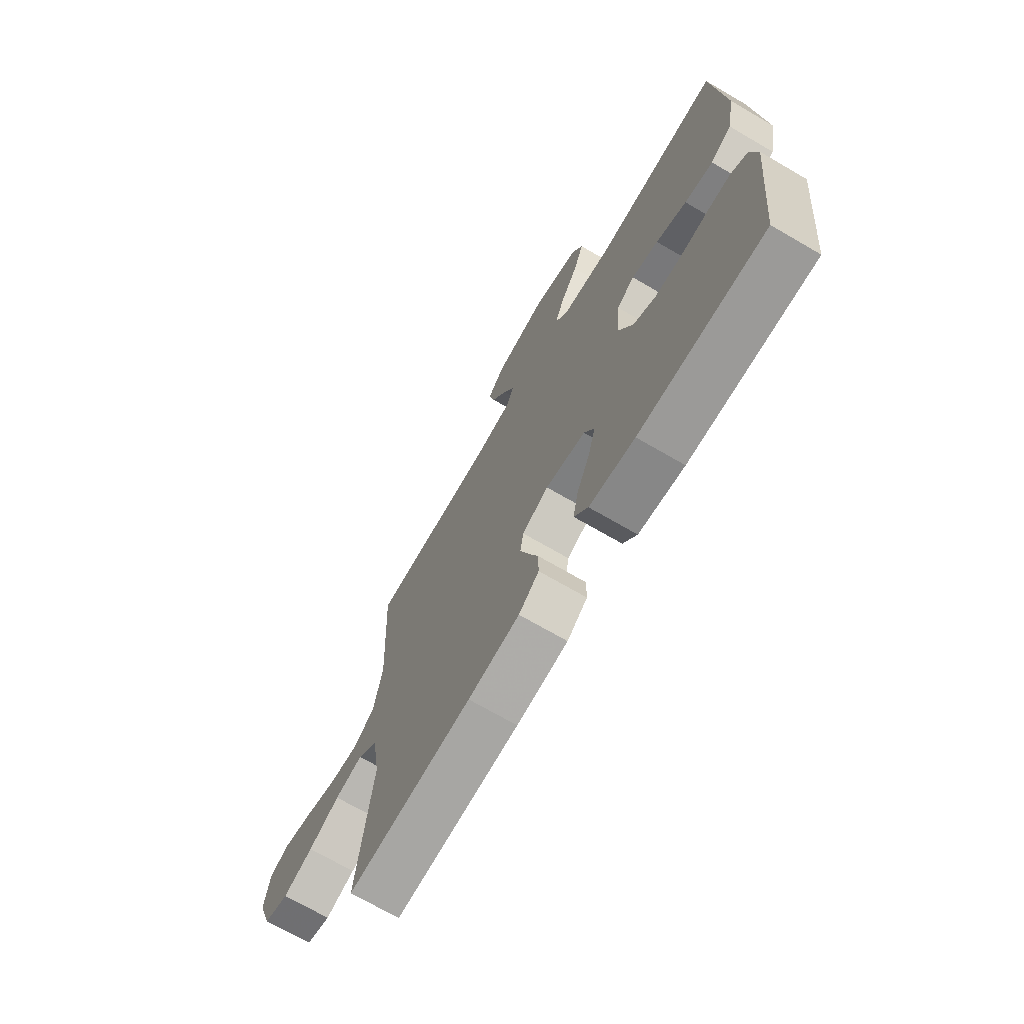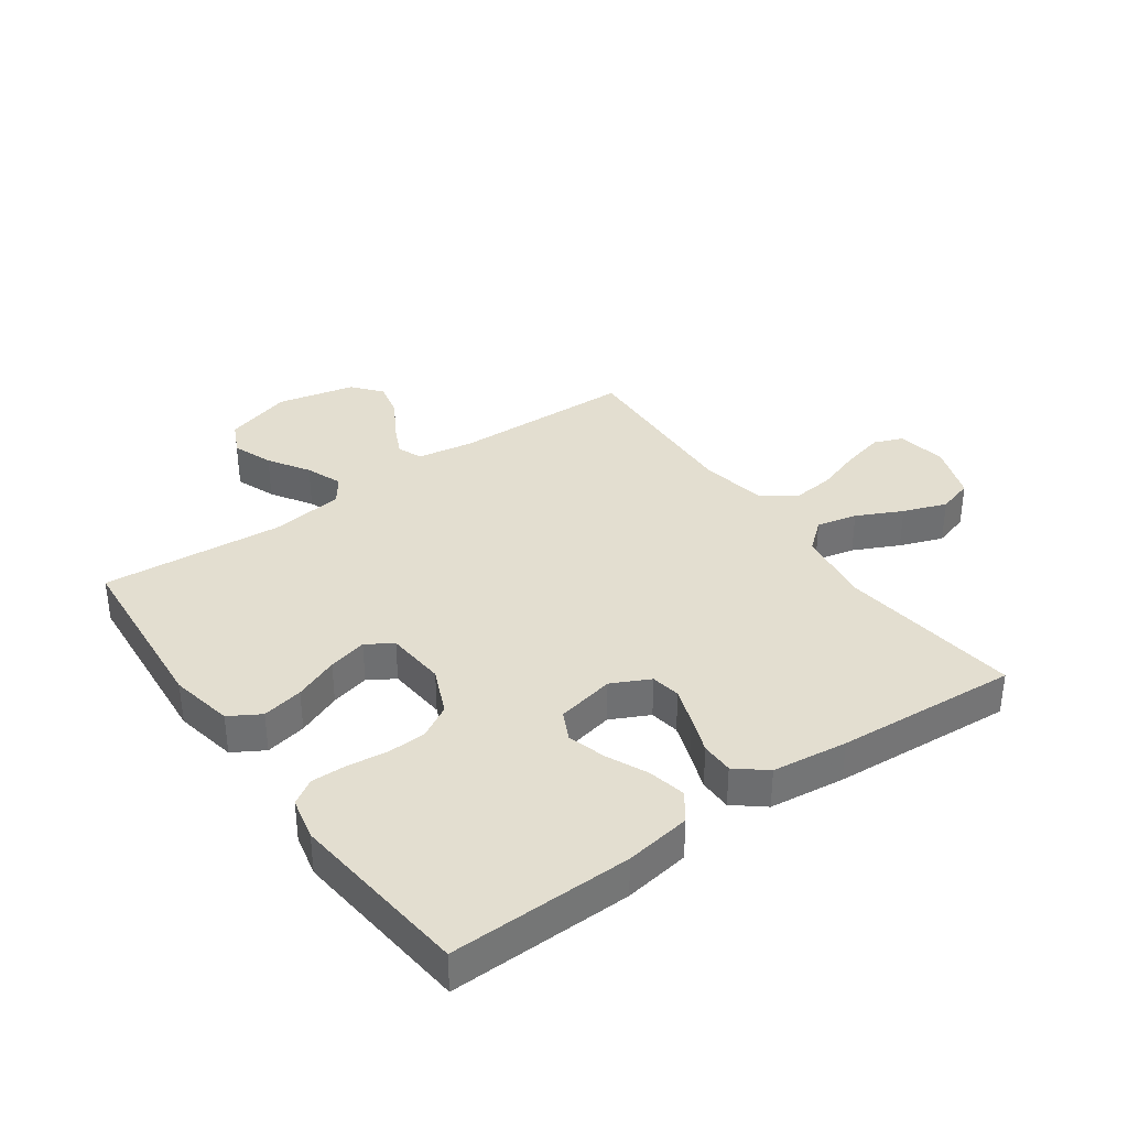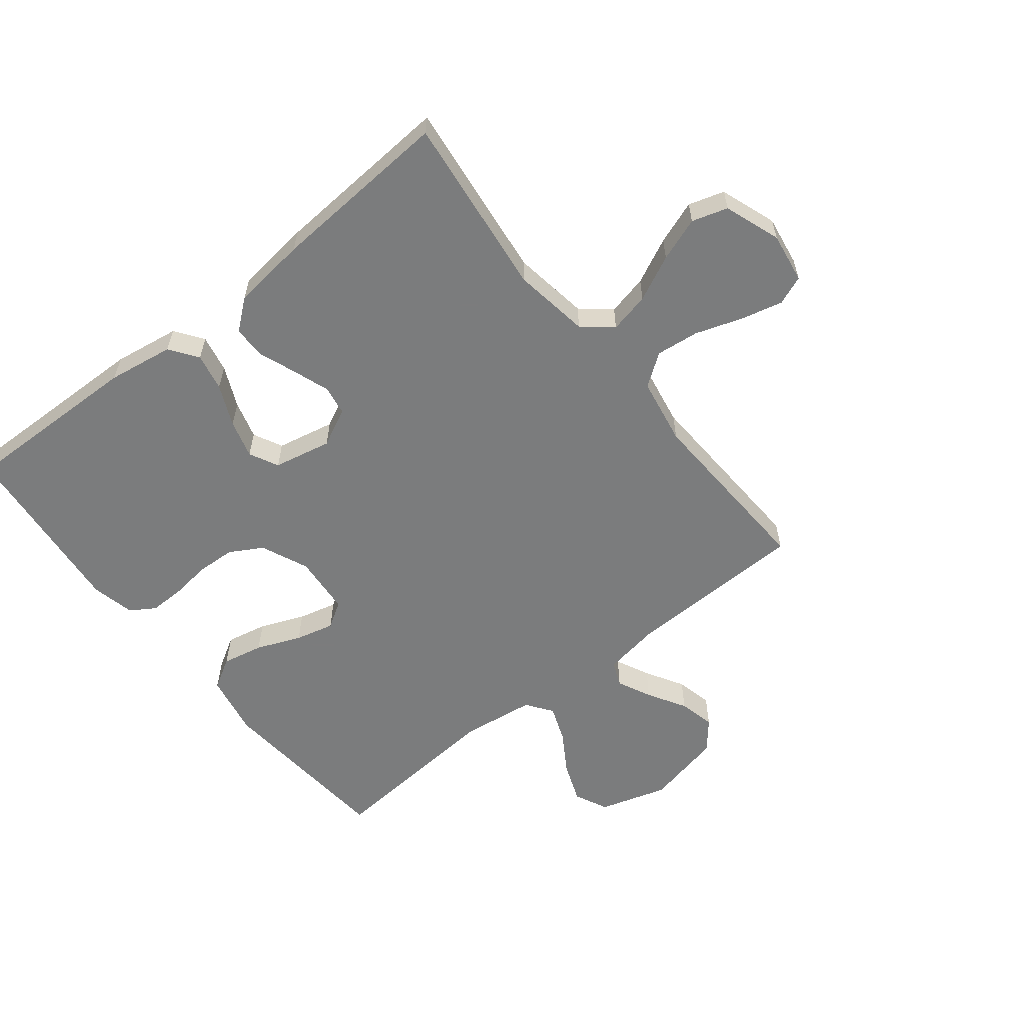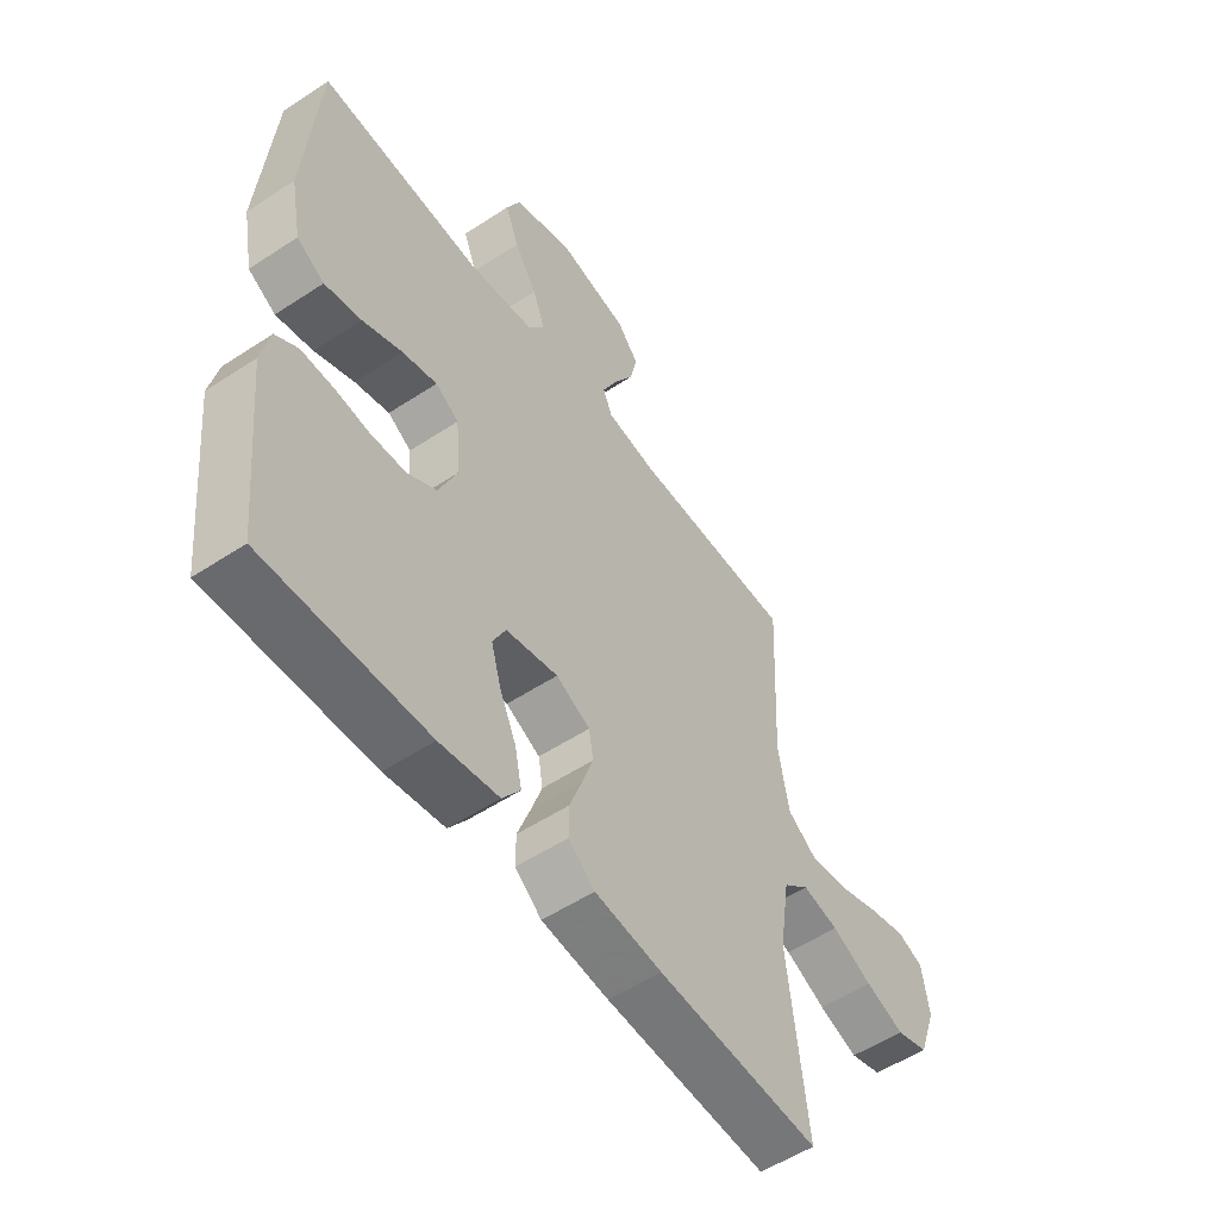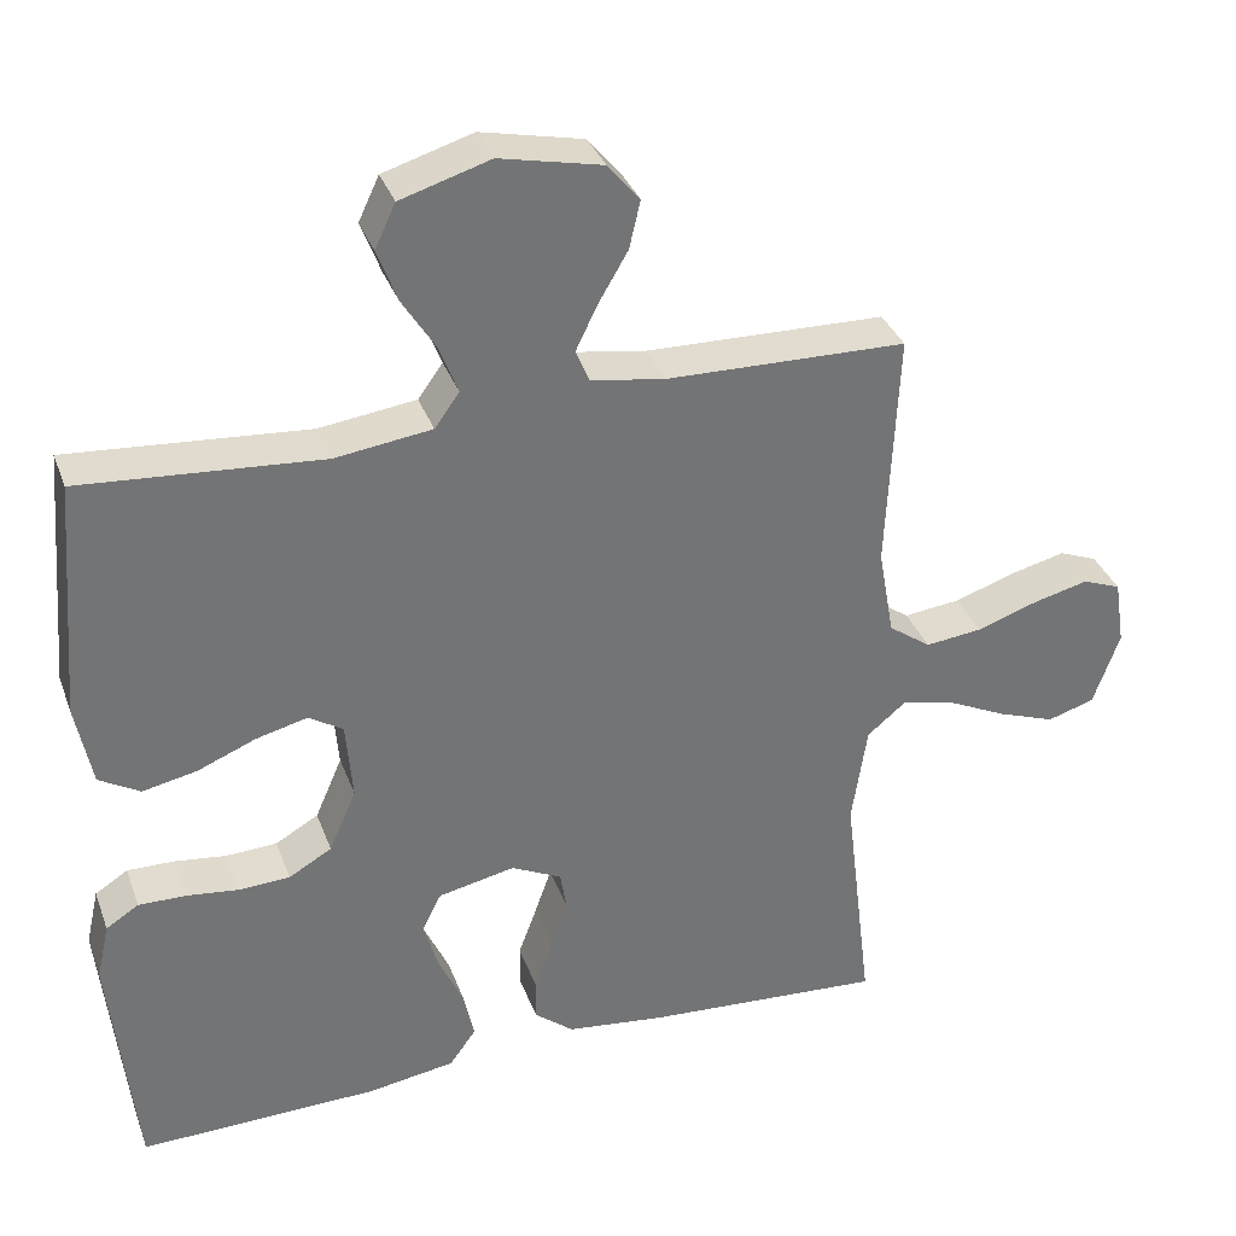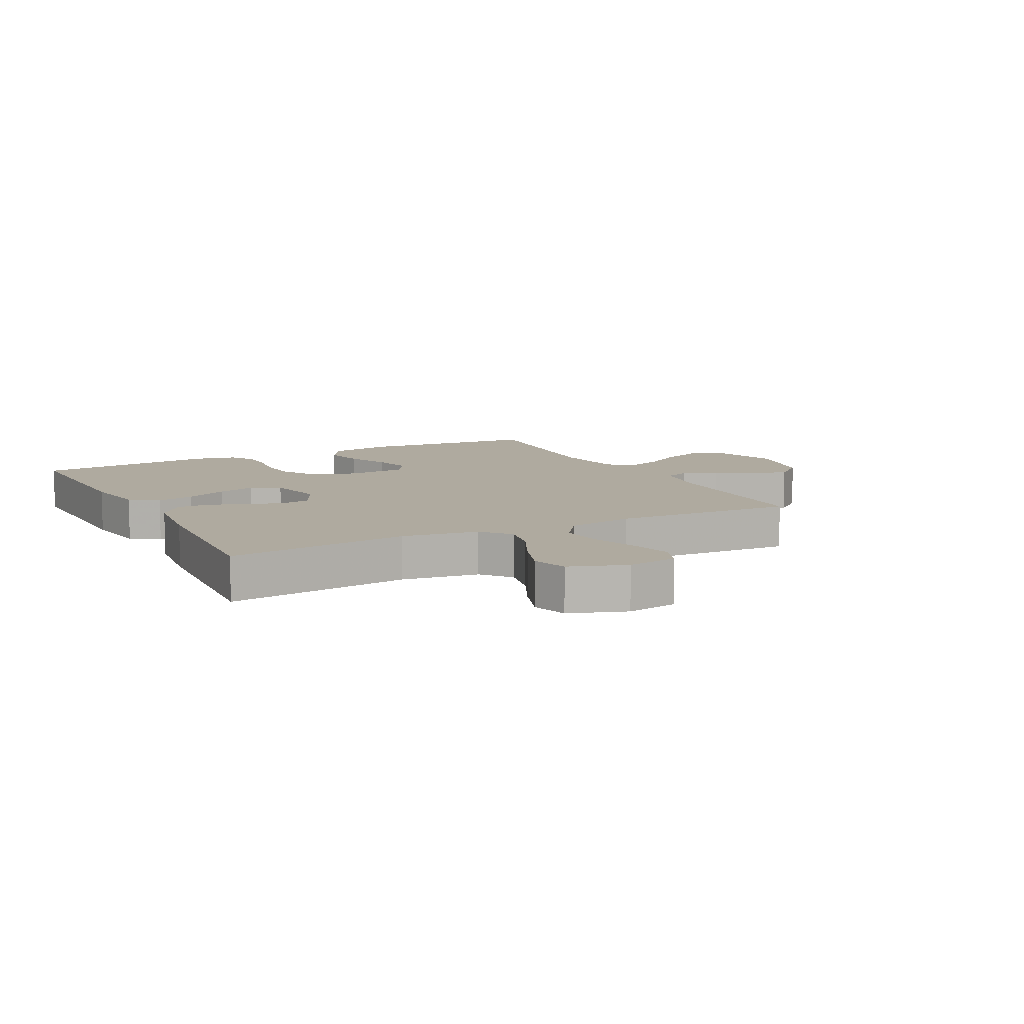
<metadata>
{"format":"obj","ext":"obj","renderer":"f3d","projection":"perspective","resolution":1024,"background":"white","views":[{"elev":-70.7,"azim":59.8,"up":"+Z"},{"elev":35.7,"azim":144.6,"up":"+Y"},{"elev":-58.7,"azim":-141.5,"up":"+Y"},{"elev":-54.1,"azim":125.0,"up":"+Z"},{"elev":34.4,"azim":161.3,"up":"+Z"},{"elev":9.5,"azim":-117.5,"up":"+Y"}]}
</metadata>
<code>
v 0.5 0.07 0.5
v 0.525 0.07 0.2
v 0.505 0.07 0.096
v 0.454 0.07 0.066
v 0.386 0.07 0.08
v 0.313 0.07 0.11
v 0.249 0.07 0.126
v 0.206 0.07 0.099
v 0.198 0.07 0
v 0.232 0.07 -0.078
v 0.286 0.07 -0.109
v 0.35 0.07 -0.112
v 0.415 0.07 -0.104
v 0.474 0.07 -0.103
v 0.515 0.07 -0.129
v 0.531 0.07 -0.2
v 0.5 0.07 -0.5
v 0.2 0.07 -0.493
v 0.091 0.07 -0.476
v 0.058 0.07 -0.43
v 0.071 0.07 -0.368
v 0.102 0.07 -0.3
v 0.12 0.07 -0.237
v 0.096 0.07 -0.189
v 0 0.07 -0.169
v -0.063 0.07 -0.2
v -0.071 0.07 -0.249
v -0.05 0.07 -0.309
v -0.027 0.07 -0.371
v -0.027 0.07 -0.425
v -0.076 0.07 -0.465
v -0.2 0.07 -0.48
v -0.5 0.07 -0.5
v -0.464 0.07 -0.2
v -0.483 0.07 -0.074
v -0.531 0.07 -0.034
v -0.598 0.07 -0.049
v -0.673 0.07 -0.085
v -0.745 0.07 -0.111
v -0.804 0.07 -0.093
v -0.837 0.07 0
v -0.824 0.07 0.083
v -0.776 0.07 0.102
v -0.707 0.07 0.085
v -0.63 0.07 0.059
v -0.559 0.07 0.051
v -0.506 0.07 0.089
v -0.486 0.07 0.2
v -0.5 0.07 0.5
v -0.2 0.07 0.507
v -0.107 0.07 0.522
v -0.09 0.07 0.563
v -0.117 0.07 0.619
v -0.154 0.07 0.682
v -0.168 0.07 0.742
v -0.128 0.07 0.79
v 0 0.07 0.818
v 0.112 0.07 0.784
v 0.138 0.07 0.729
v 0.113 0.07 0.663
v 0.071 0.07 0.596
v 0.048 0.07 0.536
v 0.079 0.07 0.493
v 0.2 0.07 0.477
v 0.5 0 0.5
v 0.525 0 0.2
v 0.505 0 0.096
v 0.454 0 0.066
v 0.386 0 0.08
v 0.313 0 0.11
v 0.249 0 0.126
v 0.206 0 0.099
v 0.198 0 0
v 0.232 0 -0.078
v 0.286 0 -0.109
v 0.35 0 -0.112
v 0.415 0 -0.104
v 0.474 0 -0.103
v 0.515 0 -0.129
v 0.531 0 -0.2
v 0.5 0 -0.5
v 0.2 0 -0.493
v 0.091 0 -0.476
v 0.058 0 -0.43
v 0.071 0 -0.368
v 0.102 0 -0.3
v 0.12 0 -0.237
v 0.096 0 -0.189
v 0 0 -0.169
v -0.063 0 -0.2
v -0.071 0 -0.249
v -0.05 0 -0.309
v -0.027 0 -0.371
v -0.027 0 -0.425
v -0.076 0 -0.465
v -0.2 0 -0.48
v -0.5 0 -0.5
v -0.464 0 -0.2
v -0.483 0 -0.074
v -0.531 0 -0.034
v -0.598 0 -0.049
v -0.673 0 -0.085
v -0.745 0 -0.111
v -0.804 0 -0.093
v -0.837 0 0
v -0.824 0 0.083
v -0.776 0 0.102
v -0.707 0 0.085
v -0.63 0 0.059
v -0.559 0 0.051
v -0.506 0 0.089
v -0.486 0 0.2
v -0.5 0 0.5
v -0.2 0 0.507
v -0.107 0 0.522
v -0.09 0 0.563
v -0.117 0 0.619
v -0.154 0 0.682
v -0.168 0 0.742
v -0.128 0 0.79
v 0 0 0.818
v 0.112 0 0.784
v 0.138 0 0.729
v 0.113 0 0.663
v 0.071 0 0.596
v 0.048 0 0.536
v 0.079 0 0.493
v 0.2 0 0.477
f 59 60 61
f 58 59 61
f 57 58 61
f 56 57 61
f 55 56 61
f 54 55 61
f 53 54 61
f 52 53 61 62
f 51 52 62 63
f 48 49 50
f 50 51 63
f 48 50 63
f 47 48 63
f 43 44 45
f 42 43 45
f 41 42 45
f 40 41 45
f 39 40 45
f 38 39 45
f 37 38 45
f 36 37 45 46
f 47 63 64
f 46 47 64
f 36 46 64
f 35 36 64
f 32 33 34
f 31 32 34
f 30 31 34
f 29 30 34
f 28 29 34
f 20 21 22
f 19 20 22
f 18 19 22
f 17 18 22
f 16 17 22
f 15 16 22
f 14 15 22
f 13 14 22
f 12 13 22
f 11 12 22 23
f 10 11 23 24
f 4 5 6
f 3 4 6
f 2 3 6
f 1 2 6
f 64 1 6
f 64 6 7
f 35 64 7 8
f 27 28 34 35
f 26 27 35
f 35 8 9
f 26 35 9
f 25 26 9
f 9 10 24 25
f 125 124 123
f 125 123 122
f 125 122 121
f 125 121 120
f 125 120 119
f 125 119 118
f 125 118 117
f 126 125 117 116
f 127 126 116 115
f 114 113 112
f 127 115 114
f 127 114 112
f 127 112 111
f 109 108 107
f 109 107 106
f 109 106 105
f 109 105 104
f 109 104 103
f 109 103 102
f 109 102 101
f 110 109 101 100
f 128 127 111
f 128 111 110
f 128 110 100
f 128 100 99
f 98 97 96
f 98 96 95
f 98 95 94
f 98 94 93
f 98 93 92
f 86 85 84
f 86 84 83
f 86 83 82
f 86 82 81
f 86 81 80
f 86 80 79
f 86 79 78
f 86 78 77
f 86 77 76
f 87 86 76 75
f 88 87 75 74
f 70 69 68
f 70 68 67
f 70 67 66
f 70 66 65
f 70 65 128
f 71 70 128
f 72 71 128 99
f 99 98 92 91
f 99 91 90
f 73 72 99
f 73 99 90
f 73 90 89
f 89 88 74 73
f 1 65 66 2
f 2 66 67 3
f 3 67 68 4
f 4 68 69 5
f 5 69 70 6
f 6 70 71 7
f 7 71 72 8
f 8 72 73 9
f 9 73 74 10
f 10 74 75 11
f 11 75 76 12
f 12 76 77 13
f 13 77 78 14
f 14 78 79 15
f 15 79 80 16
f 16 80 81 17
f 17 81 82 18
f 18 82 83 19
f 19 83 84 20
f 20 84 85 21
f 21 85 86 22
f 22 86 87 23
f 23 87 88 24
f 24 88 89 25
f 25 89 90 26
f 26 90 91 27
f 27 91 92 28
f 28 92 93 29
f 29 93 94 30
f 30 94 95 31
f 31 95 96 32
f 32 96 97 33
f 33 97 98 34
f 34 98 99 35
f 35 99 100 36
f 36 100 101 37
f 37 101 102 38
f 38 102 103 39
f 39 103 104 40
f 40 104 105 41
f 41 105 106 42
f 42 106 107 43
f 43 107 108 44
f 44 108 109 45
f 45 109 110 46
f 46 110 111 47
f 47 111 112 48
f 48 112 113 49
f 49 113 114 50
f 50 114 115 51
f 51 115 116 52
f 52 116 117 53
f 53 117 118 54
f 54 118 119 55
f 55 119 120 56
f 56 120 121 57
f 57 121 122 58
f 58 122 123 59
f 59 123 124 60
f 60 124 125 61
f 61 125 126 62
f 62 126 127 63
f 63 127 128 64
f 64 128 65 1

</code>
